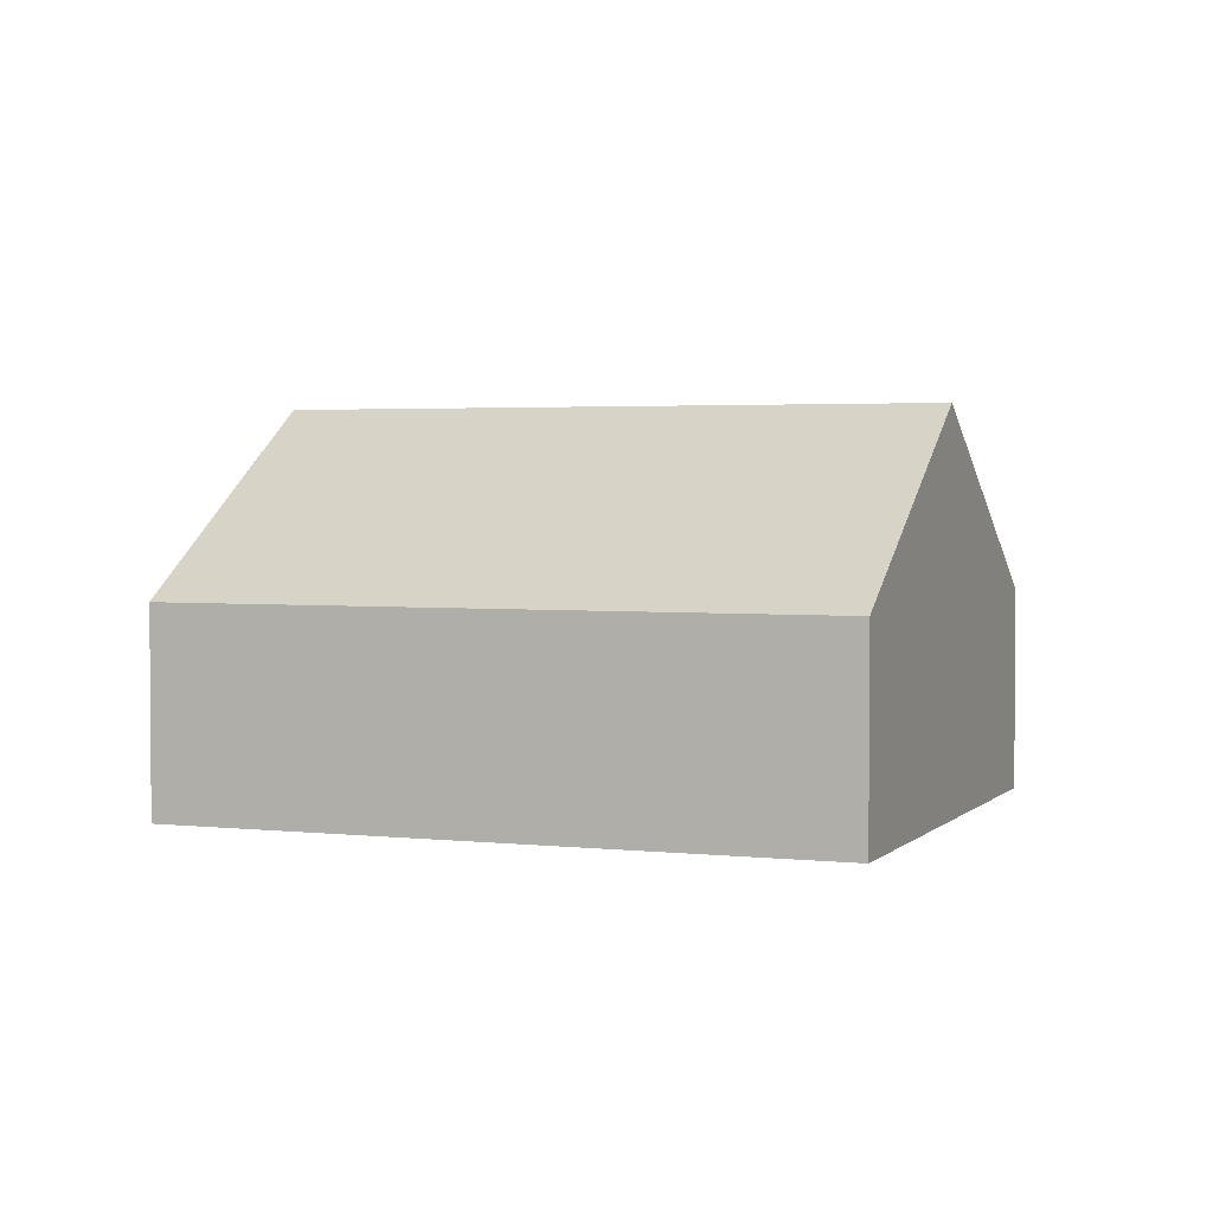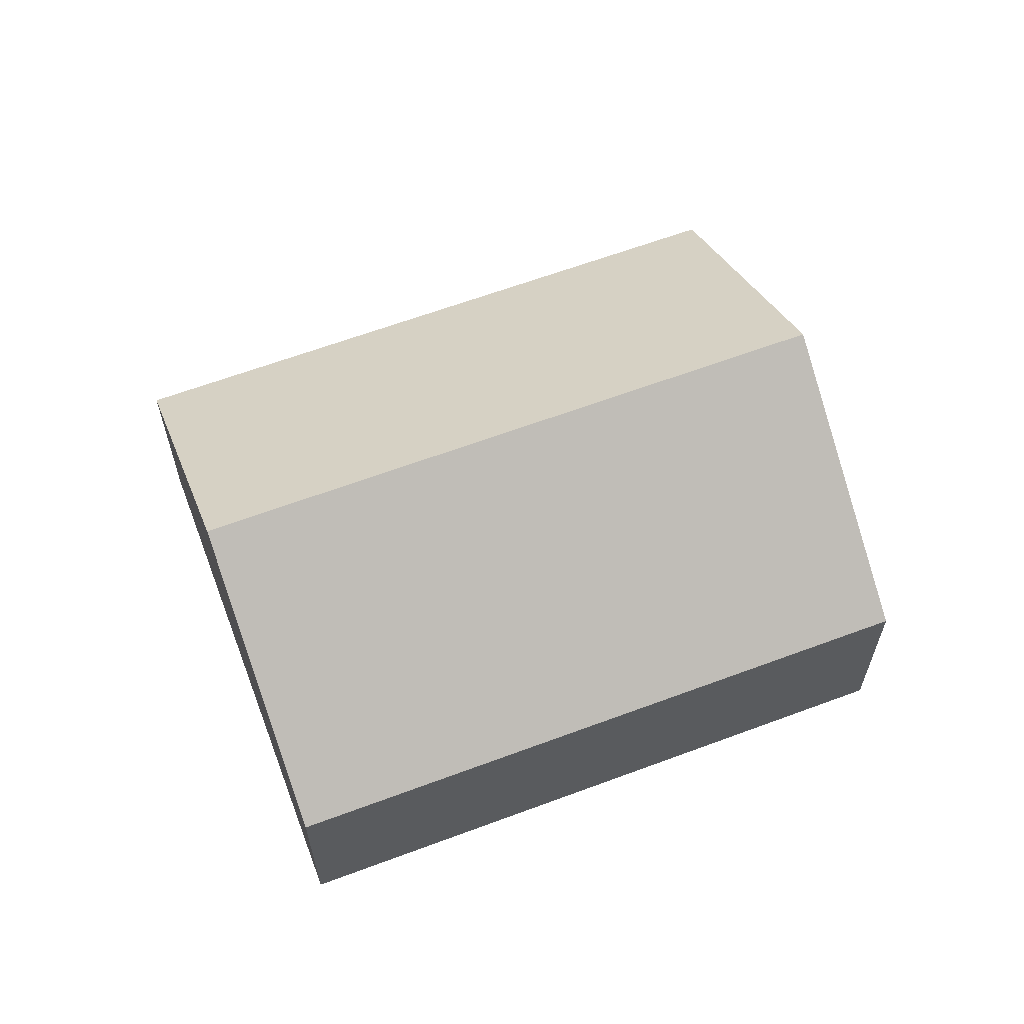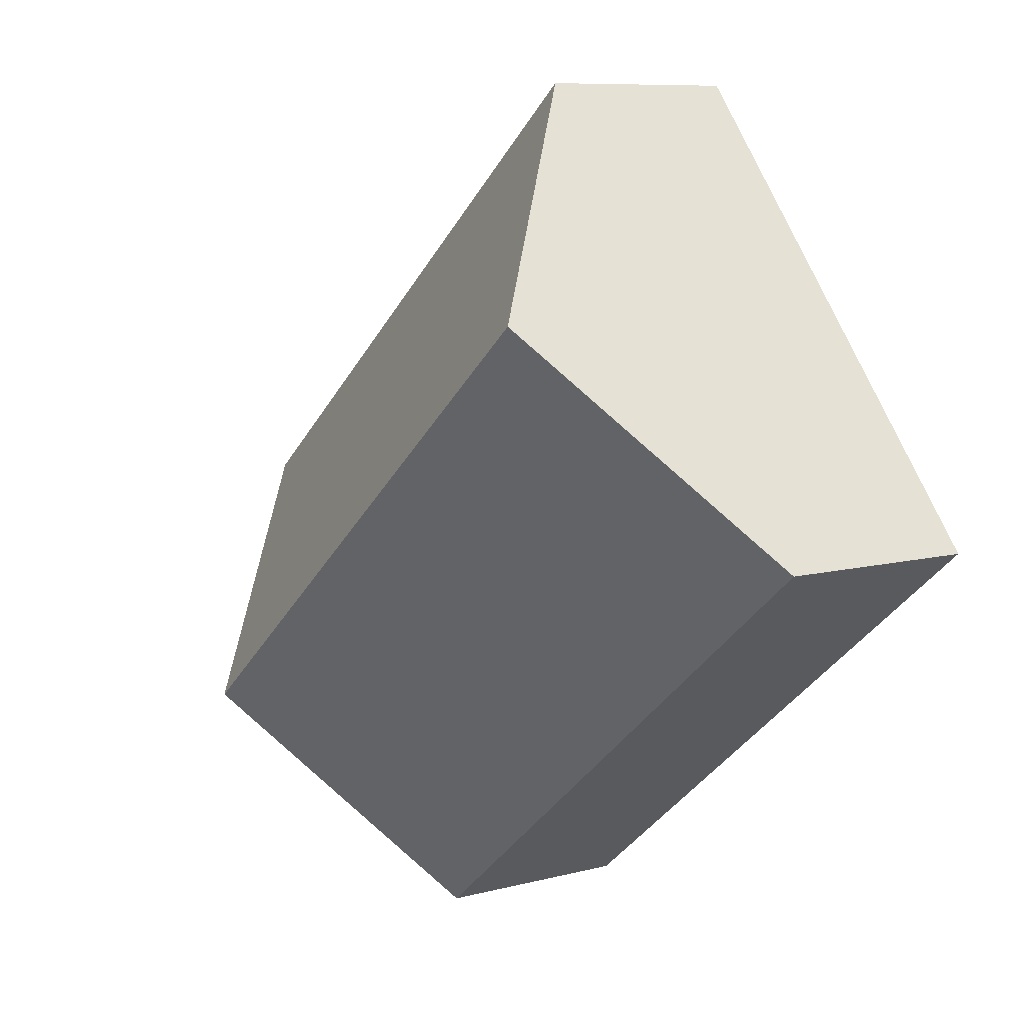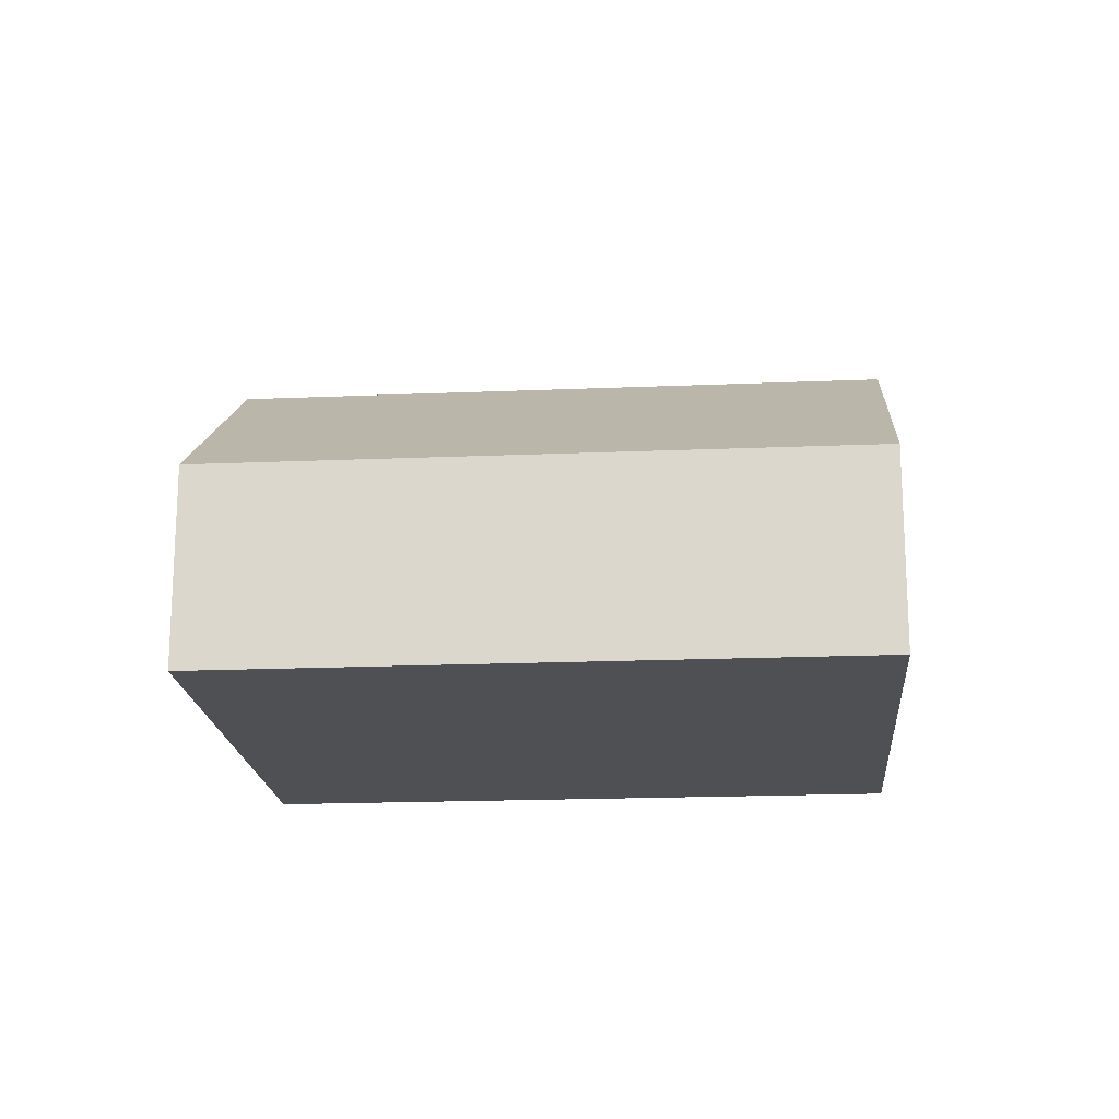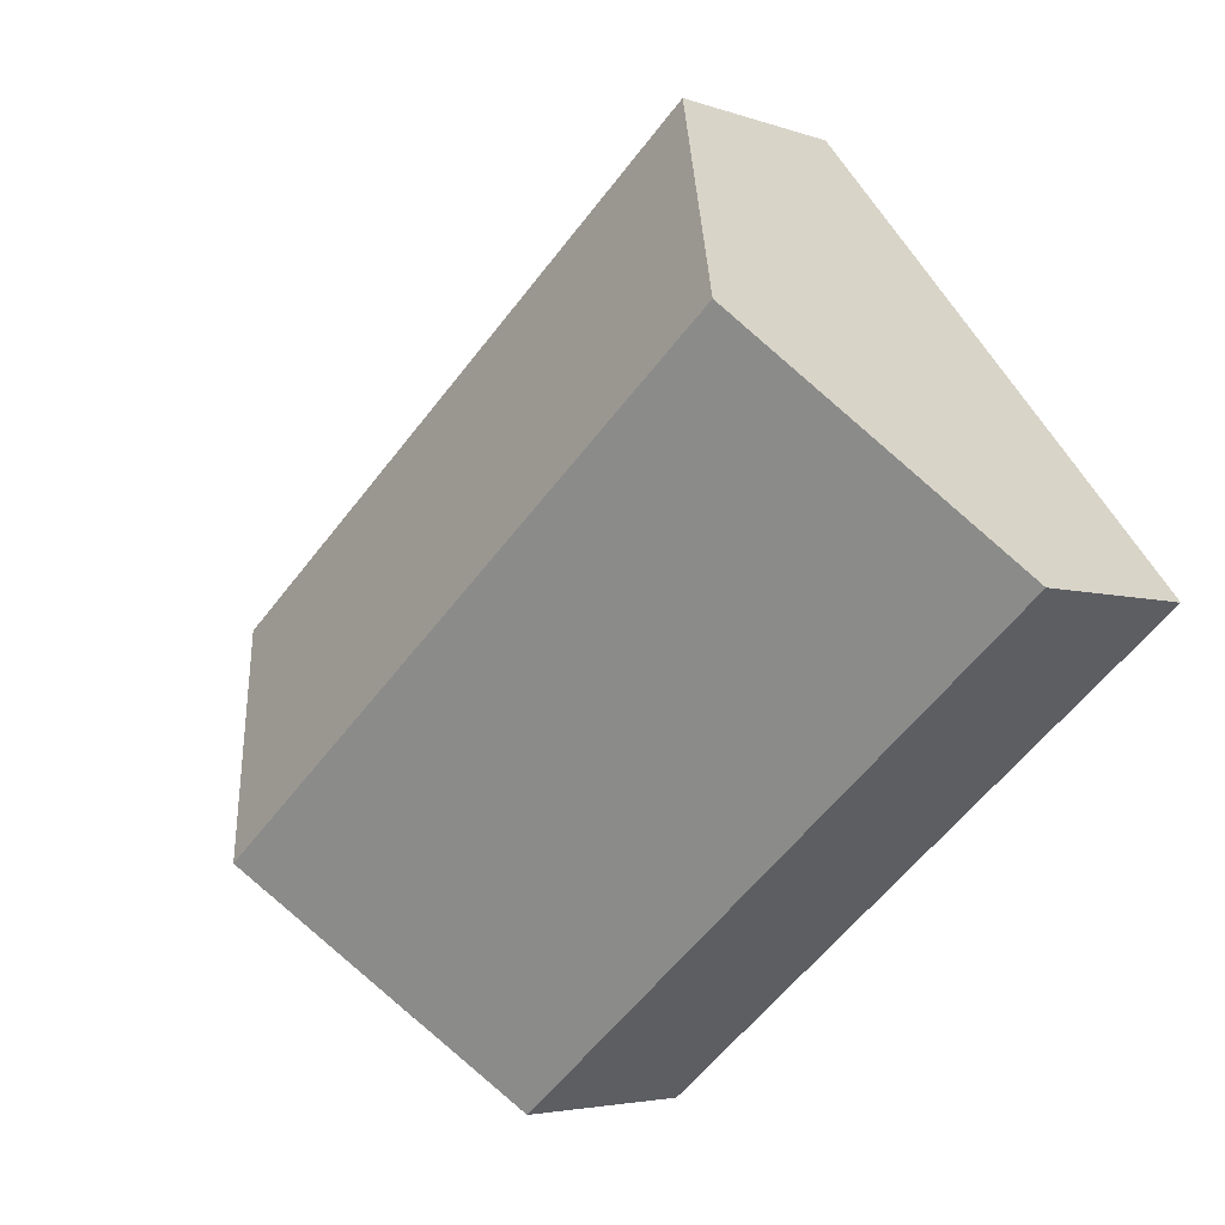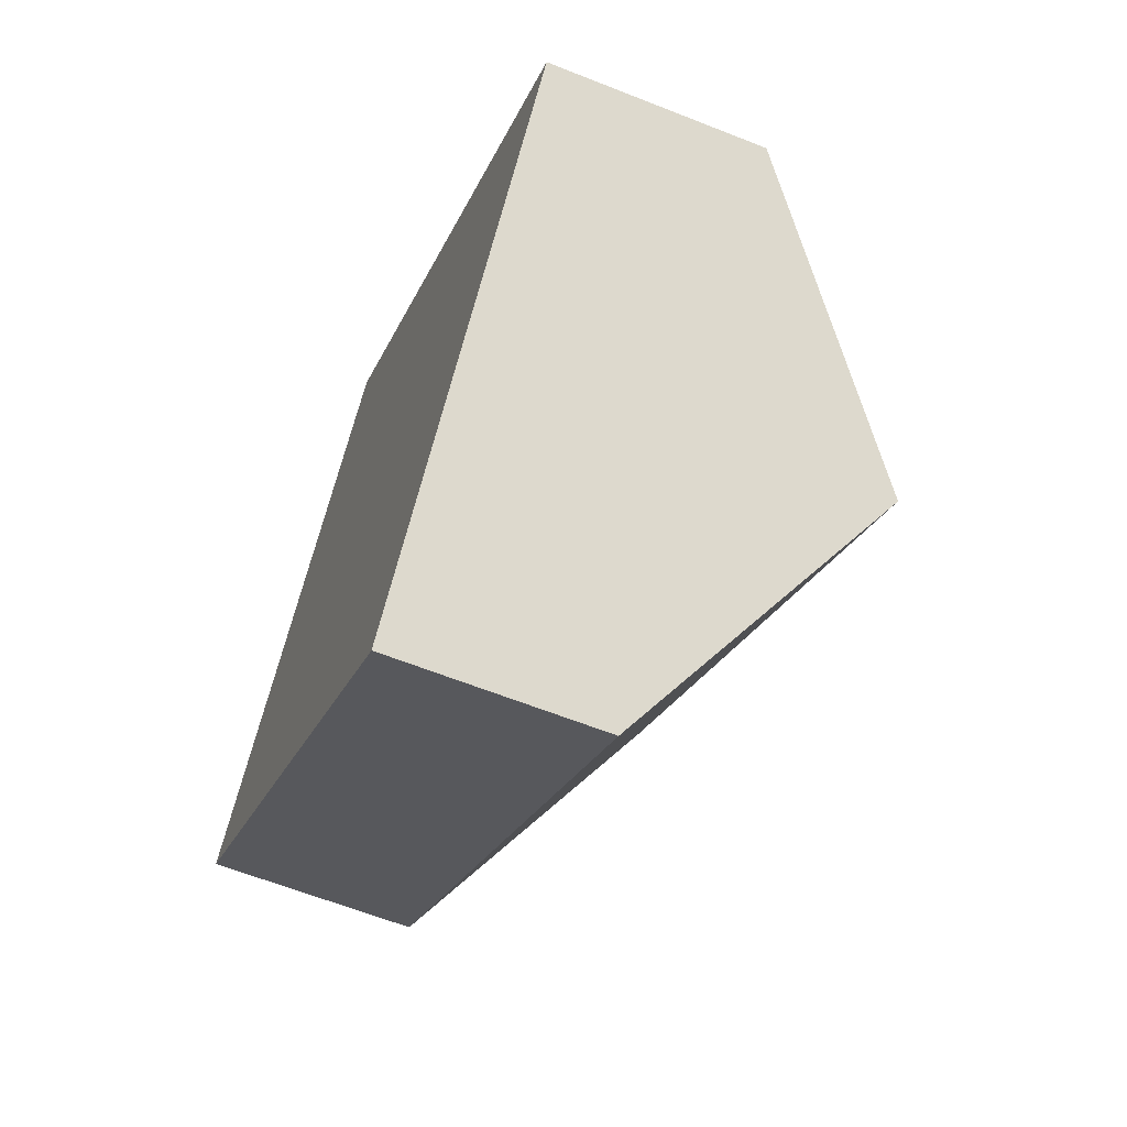
<metadata>
{"format":"obj","ext":"obj","renderer":"f3d","projection":"perspective","resolution":1024,"background":"white","views":[{"elev":2.8,"azim":-119.6,"up":"+Y"},{"elev":63.2,"azim":18.5,"up":"+Y"},{"elev":8.7,"azim":-125.6,"up":"+Z"},{"elev":-18.6,"azim":-136.2,"up":"+Y"},{"elev":-4.0,"azim":-139.6,"up":"+Z"},{"elev":-62.1,"azim":68.0,"up":"+Z"}]}
</metadata>
<code>
v  3.98 8.715 4.884
v  11.89 4.601 -9.692
v  0 4.601 2.817e-16
v  15.87 8.715 -4.804
v  12.68 5.415 -8.725
v  19.84 4.601 0.083
v  7.959 4.601 9.768
v  19.05 5.417 -0.885
v  11.89 5.935e-16 -9.692
v  0 0 0
v  3.98 -2.991e-16 4.884
v  7.959 -5.981e-16 9.768
v  19.84 -5.082e-18 0.083
v  19.05 5.419e-17 -0.885
v  15.87 2.942e-16 -4.804
v  12.68 5.343e-16 -8.725
g defaultobject
f 1 2 3
f 2 1 4
f 2 4 5
f 6 1 7
f 1 6 8
f 1 8 4
f 9 3 2
f 3 9 10
f 10 1 3
f 1 10 7
f 7 10 11
f 7 11 12
f 12 6 7
f 6 12 13
f 13 8 6
f 8 13 4
f 4 13 5
f 5 13 14
f 5 14 15
f 5 15 16
f 5 16 2
f 2 16 9
f 11 13 12
f 13 11 10
f 13 10 14
f 14 10 9
f 14 9 15
f 15 9 16

</code>
